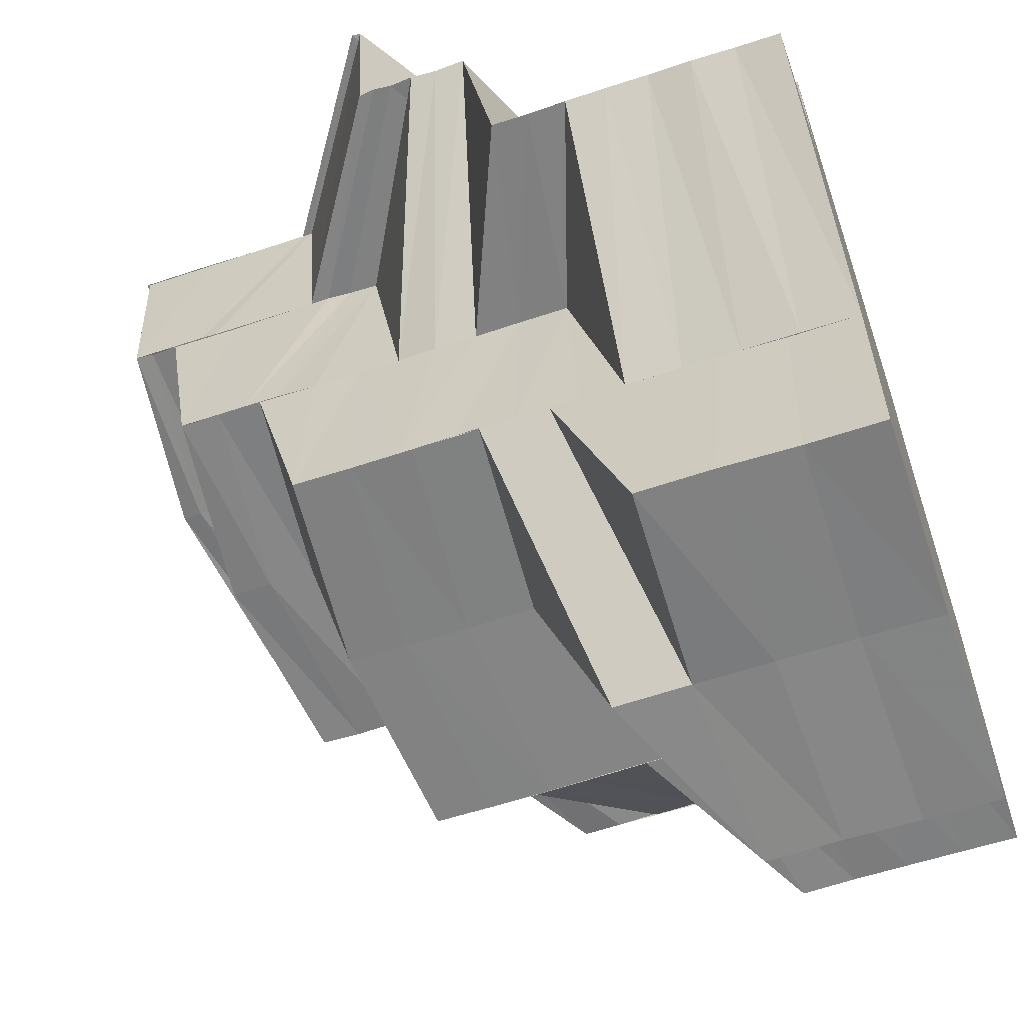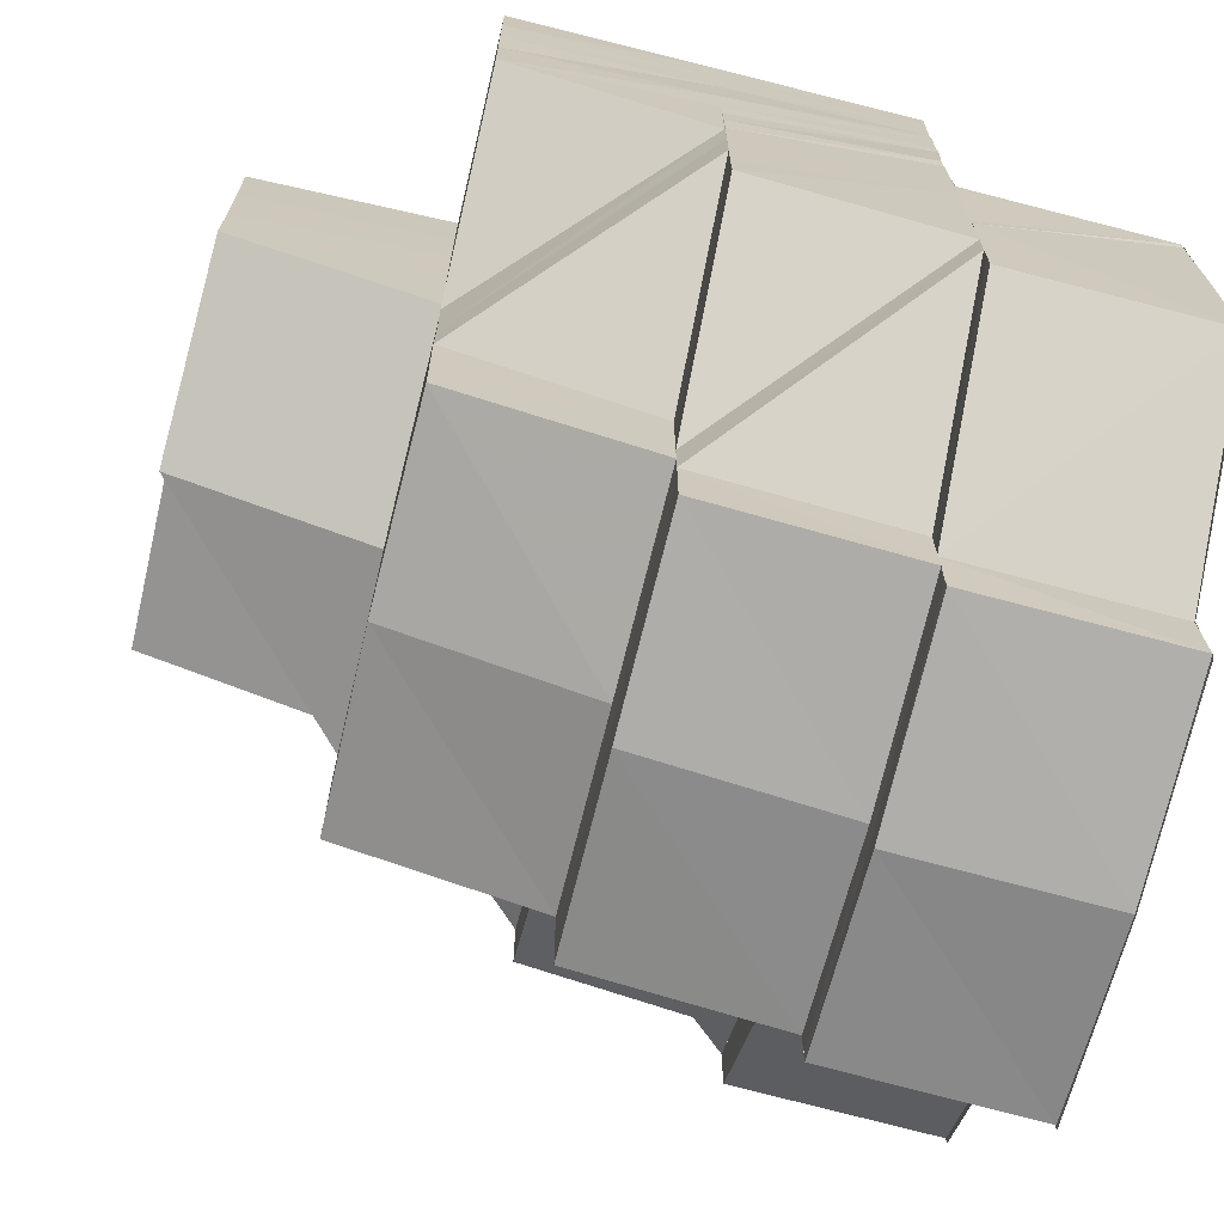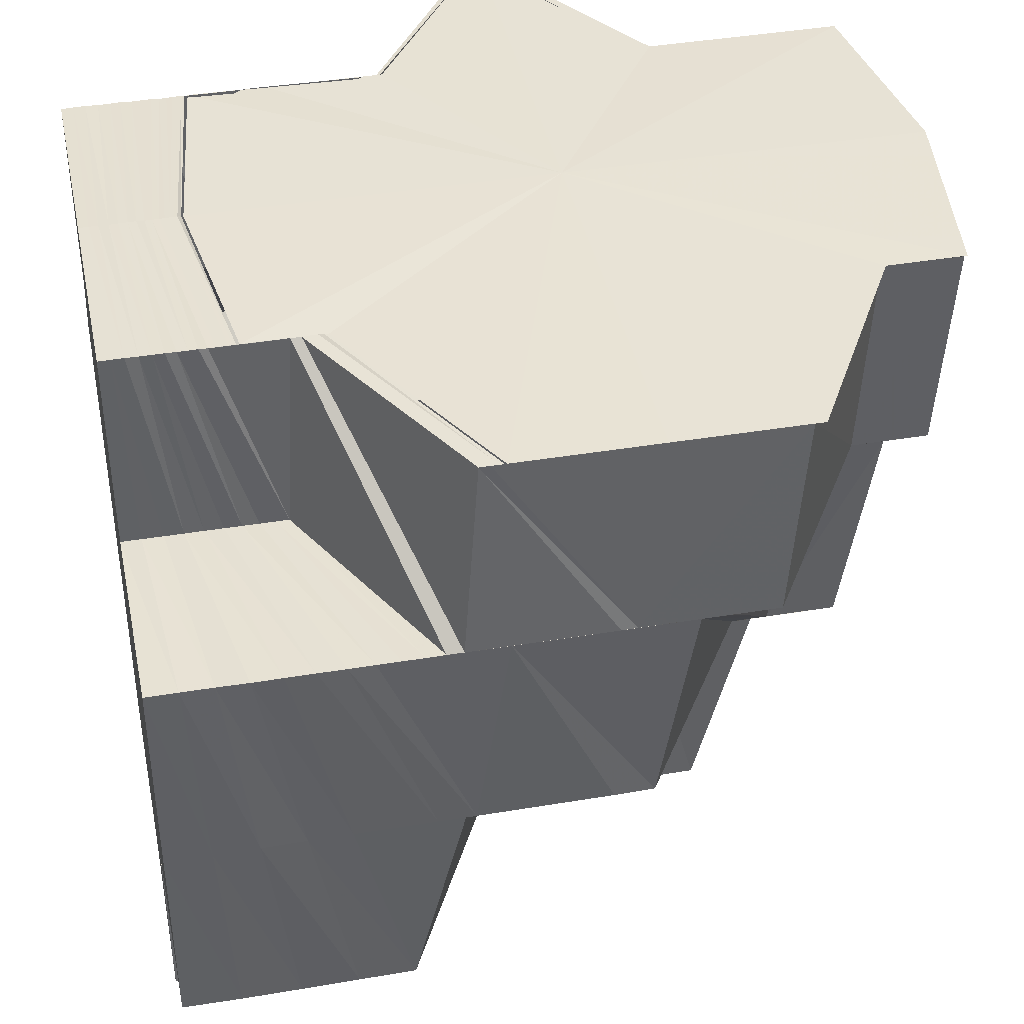
<metadata>
{"format":"obj","ext":"obj","renderer":"f3d","projection":"perspective","resolution":1024,"background":"white","views":[{"elev":-60.8,"azim":-71.4,"up":"+Y"},{"elev":-70.1,"azim":76.3,"up":"+Z"},{"elev":40.5,"azim":78.4,"up":"+Y"}]}
</metadata>
<code>
o 21327
v 2221 1865 9.002
v 2221 1865 9.002
v 2221 1865 9.003
v 2221 1865 9.003
v 2221 1865 9.003
v 2221 1865 9.004
v 2221 1865 9.003
v 2221 1865 9.004
v 2221 1865 9.003
v 2221 1865 9.003
v 2221 1865 9.002
v 2221 1865 9.003
v 2221 1865 9.003
v 2221 1865 9.007
v 2221 1865 9.008
v 2221 1865 9.013
v 2221 1865 9.007
v 2221 1865 9.004
v 2221 1865 9.003
v 2221 1865 9.013
v 2221 1865 9.007
v 2221 1865 9.013
v 2221 1865 9.007
v 2221 1865 9.013
v 2221 1865 9.007
v 2221 1865 9.003
v 2221 1865 9.019
v 2221 1865 9.013
v 2221 1865 9.007
v 2221 1865 9.002
v 2221 1865 9.003
v 2221 1865 9.003
v 2221 1865 9.019
v 2221 1865 9.013
v 2221 1865 9.026
v 2221 1865 9.031
v 2221 1865 9.035
v 2221 1865 9.037
v 2221 1865 9.035
v 2221 1865 9.031
v 2221 1865 9.026
v 2221 1865 9.019
v 2221 1865 9.019
v 2221 1865 9.019
v 2221 1865 9.013
v 2221 1865 9.02
v 2221 1865 9.026
v 2221 1865 9.026
v 2221 1865 9.007
v 2221 1865 9.013
v 2221 1865 9.003
v 2221 1865 9.002
v 2221 1865 9.003
v 2221 1865 9.003
v 2221 1865 9.002
v 2221 1865 9.004
v 2221 1865 9.007
v 2221 1865 9.004
v 2221 1865 9.008
v 2221 1865 9.013
v 2221 1865 9.013
v 2221 1865 9.013
v 2221 1865 9.013
v 2221 1865 9.019
v 2221 1865 9.019
v 2221 1865 9.019
v 2221 1865 9.013
v 2221 1865 9.02
v 2221 1865 9.013
v 2221 1865 9.019
v 2221 1865 9.008
v 2221 1865 9.013
v 2221 1865 9.014
v 2221 1865 9.013
v 2221 1865 9.02
v 2221 1865 9.032
v 2221 1865 9.032
v 2221 1865 9.026
v 2221 1865 9.026
v 2221 1865 9.032
v 2221 1865 9.026
v 2221 1865 9.032
v 2221 1865 9.033
v 2221 1865 9.027
v 2221 1865 9.026
v 2221 1865 9.02
v 2221 1865 9.02
v 2221 1865 9.013
v 2221 1865 9.014
v 2221 1865 9.008
v 2221 1865 9.014
v 2221 1865 9.026
v 2221 1865 9.027
v 2221 1865 9.027
v 2221 1865 9.021
v 2221 1865 9.028
v 2221 1865 9.033
v 2221 1865 9.027
v 2221 1865 9.033
v 2221 1865 9.033
v 2221 1865 9.028
v 2221 1865 9.034
v 2221 1865 9.028
v 2221 1865 9.037
v 2221 1865 9.034
v 2221 1865 9.037
v 2221 1865 9.035
v 2221 1865 9.038
v 2221 1865 9.036
v 2221 1865 9.038
v 2221 1865 9.037
v 2221 1865 9.039
v 2221 1865 9.037
v 2221 1865 9.039
v 2221 1865 9.038
v 2221 1865 9.04
v 2221 1865 9.039
v 2221 1865 9.041
v 2221 1865 9.04
v 2221 1865 9.041
v 2221 1865 9.041
v 2221 1865 9.041
v 2221 1865 9.041
v 2221 1865 9.041
v 2221 1865 9.04
v 2221 1865 9.04
v 2221 1865 9.038
v 2221 1865 9.04
v 2221 1865 9.039
v 2221 1865 9.037
v 2221 1865 9.039
v 2221 1865 9.038
v 2221 1865 9.035
v 2221 1865 9.039
v 2221 1865 9.037
v 2221 1865 9.034
v 2221 1865 9.038
v 2221 1865 9.037
v 2221 1865 9.033
v 2221 1865 9.036
v 2221 1865 9.031
v 2221 1865 9.038
v 2221 1865 9.037
v 2221 1865 9.035
v 2221 1865 9.037
v 2221 1865 9.034
v 2221 1865 9.037
v 2221 1865 9.034
v 2221 1865 9.037
v 2221 1865 9.031
v 2221 1865 9.03
v 2221 1865 9.029
v 2221 1865 9.034
v 2221 1865 9.028
v 2221 1865 9.034
v 2221 1865 9.034
v 2221 1865 9.035
v 2221 1865 9.036
v 2221 1865 9.037
v 2221 1865 9.033
v 2221 1865 9.037
v 2221 1865 9.034
v 2221 1865 9.038
v 2221 1865 9.035
v 2221 1865 9.039
v 2221 1865 9.037
v 2221 1865 9.04
v 2221 1865 9.038
v 2221 1865 9.041
v 2221 1865 9.04
v 2221 1865 9.041
v 2221 1865 9.031
v 2221 1865 9.029
v 2221 1865 9.027
v 2221 1865 9.033
v 2221 1865 9.034
v 2221 1865 9.031
v 2221 1865 9.035
v 2221 1865 9.033
v 2221 1865 9.037
v 2221 1865 9.026
v 2221 1865 9.021
v 2221 1865 9.021
v 2221 1865 9.019
v 2221 1865 9.024
v 2221 1865 9.019
v 2221 1865 9.017
v 2221 1865 9.013
v 2221 1865 9.016
v 2221 1865 9.011
v 2221 1865 9.013
v 2221 1865 9.016
v 2221 1865 9.01
v 2221 1865 9.008
v 2221 1865 9.006
v 2221 1865 9.01
v 2221 1865 9.006
v 2221 1865 9.015
v 2221 1865 9.008
v 2221 1865 9.016
v 2221 1865 9.01
v 2221 1865 9.014
v 2221 1865 9.008
v 2221 1865 9.005
v 2221 1865 9.004
v 2221 1865 9.004
v 2221 1865 9.003
v 2221 1865 9.004
v 2221 1865 9.006
v 2221 1865 9.005
v 2221 1865 9.006
v 2221 1865 9.005
v 2221 1865 9.005
v 2221 1865 9.008
v 2221 1865 9.006
v 2221 1865 9.008
v 2221 1865 9.006
v 2221 1865 9.006
v 2221 1865 9.005
v 2221 1865 9.006
v 2221 1865 9.006
v 2221 1865 9.008
v 2221 1865 9.01
v 2221 1865 9.008
v 2221 1865 9.011
v 2221 1865 9.015
v 2221 1865 9.014
v 2221 1865 9.02
v 2221 1865 9.021
v 2221 1865 9.02
v 2221 1865 9.016
v 2221 1865 9.015
v 2221 1865 9.016
v 2221 1865 9.022
v 2221 1865 9.013
v 2221 1865 9.017
v 2221 1865 9.017
v 2221 1865 9.023
v 2221 1865 9.016
v 2221 1865 9.022
v 2221 1865 9.015
v 2221 1865 9.021
v 2221 1865 9.015
v 2221 1865 9.017
v 2221 1865 9.019
v 2221 1865 9.017
v 2221 1865 9.023
v 2221 1865 9.012
v 2221 1865 9.014
v 2221 1865 9.024
v 2221 1865 9.023
v 2221 1865 9.017
v 2221 1865 9.017
v 2221 1865 9.014
v 2221 1865 9.021
v 2221 1865 9.026
v 2221 1865 9.023
v 2221 1865 9.027
v 2221 1865 9.024
v 2221 1865 9.029
v 2221 1865 9.028
v 2221 1865 9.023
v 2221 1865 9.028
v 2221 1865 9.019
v 2221 1865 9.017
v 2221 1865 9.023
v 2221 1865 9.026
v 2221 1865 9.022
v 2221 1865 9.025
v 2221 1865 9.023
v 2221 1865 9.025
v 2221 1865 9.028
v 2221 1865 9.025
v 2221 1865 9.029
v 2221 1865 9.027
v 2221 1865 9.028
v 2221 1865 9.031
v 2221 1865 9.028
v 2221 1865 9.03
v 2221 1865 9.033
v 2221 1865 9.031
v 2221 1865 9.027
v 2221 1865 9.03
v 2221 1865 9.033
v 2221 1865 9.035
v 2221 1865 9.033
v 2221 1865 9.036
v 2221 1865 9.037
v 2221 1865 9.035
v 2221 1865 9.038
v 2221 1865 9.039
v 2221 1865 9.037
v 2221 1865 9.041
v 2221 1865 9.039
v 2221 1865 9.041
v 2221 1865 9.041
v 2221 1865 9.038
v 2221 1865 9.037
v 2221 1865 9.04
v 2221 1865 9.035
v 2221 1865 9.035
v 2221 1865 9.037
v 2221 1865 9.039
v 2221 1865 9.033
v 2221 1865 9.041
v 2221 1865 9.041
v 2221 1865 9.034
v 2221 1865 9.031
v 2221 1865 9.033
v 2221 1865 9.029
v 2221 1865 9.041
v 2221 1865 9.041
v 2221 1865 9.027
v 2221 1865 9.031
v 2221 1865 9.029
v 2221 1865 9.026
v 2221 1865 9.03
v 2221 1865 9.027
v 2221 1865 9.03
v 2221 1865 9.025
v 2221 1865 9.028
v 2221 1865 9.023
v 2221 1865 9.027
v 2221 1865 9.04
v 2221 1865 9.04
v 2221 1865 9.041
v 2221 1865 9.041
v 2221 1865 9.039
v 2221 1865 9.039
v 2221 1865 9.04
v 2221 1865 9.038
v 2221 1865 9.039
v 2221 1865 9.039
v 2221 1865 9.037
v 2221 1865 9.038
v 2221 1865 9.039
v 2221 1865 9.037
v 2221 1865 9.038
v 2221 1865 9.038
v 2221 1865 9.036
v 2221 1865 9.037
v 2221 1865 9.038
v 2221 1865 9.035
v 2221 1865 9.037
v 2221 1865 9.037
v 2221 1865 9.034
v 2221 1865 9.037
v 2221 1865 9.037
v 2221 1865 9.034
v 2221 1865 9.036
v 2221 1865 9.037
v 2221 1865 9.029
v 2221 1865 9.033
v 2221 1865 9.036
v 2221 1865 9.026
v 2221 1865 9.03
v 2221 1865 9.024
v 2221 1865 9.028
v 2221 1865 9.029
v 2221 1865 9.023
v 2221 1865 9.028
v 2221 1865 9.033
v 2221 1865 9.028
v 2221 1865 9.022
v 2221 1865 9.028
v 2221 1865 9.028
v 2221 1865 9.032
v 2221 1865 9.027
v 2221 1865 9.022
v 2221 1865 9.021
v 2221 1865 9.026
v 2221 1865 9.02
v 2221 1865 9.02
v 2221 1865 9.026
v 2221 1865 9.02
v 2221 1865 9.026
v 2221 1865 9.014
v 2221 1865 9.02
v 2221 1865 9.02
v 2221 1865 9.035
v 2221 1865 9.035
v 2221 1865 9.037
v 2221 1865 9.037
v 2221 1865 9.035
v 2221 1865 9.036
v 2221 1865 9.035
v 2221 1865 9.037
v 2221 1865 9.036
v 2221 1865 9.036
v 2221 1865 9.037
v 2221 1865 9.036
v 2221 1865 9.037
v 2221 1865 9.036
v 2221 1865 9.036
v 2221 1865 9.037
v 2221 1865 9.038
v 2221 1865 9.037
v 2221 1865 9.038
v 2221 1865 9.037
v 2221 1865 9.037
v 2221 1865 9.037
v 2221 1865 9.038
v 2221 1865 9.038
v 2221 1865 9.037
v 2221 1865 9.038
v 2221 1865 9.039
v 2221 1865 9.038
v 2221 1865 9.039
v 2221 1865 9.039
v 2221 1865 9.038
v 2221 1865 9.039
v 2221 1865 9.039
v 2221 1865 9.039
v 2221 1865 9.04
v 2221 1865 9.04
v 2221 1865 9.039
v 2221 1865 9.041
v 2221 1865 9.04
v 2221 1865 9.04
v 2221 1865 9.041
v 2221 1865 9.041
v 2221 1865 9.041
v 2221 1865 9.041
v 2221 1865 9.041
v 2221 1865 9.041
v 2221 1865 9.041
v 2221 1865 9.038
v 2221 1865 9.037
v 2221 1865 9.041
v 2221 1865 9.034
v 2221 1865 9.035
v 2221 1865 9.037
v 2221 1865 9.031
v 2221 1865 9.034
v 2221 1865 9.03
v 2221 1865 9.037
v 2221 1865 9.041
v 2221 1865 9.034
v 2221 1865 9.03
v 2221 1865 9.037
v 2221 1865 9.034
v 2221 1865 9.035
v 2221 1865 9.038
v 2221 1865 9.041
v 2221 1865 9.031
v 2221 1865 9.03
v 2221 1865 9.034
v 2221 1865 9.037
v 2221 1865 9.03
v 2221 1865 9.041
v 2221 1865 9.034
v 2221 1865 9.03
v 2221 1865 9.027
v 2221 1865 9.037
v 2221 1865 9.041
v 2221 1865 9.041
v 2221 1865 9.037
v 2221 1865 9.041
v 2221 1865 9.038
v 2221 1865 9.034
v 2221 1865 9.038
v 2221 1865 9.035
v 2221 1865 9.03
v 2221 1865 9.036
v 2221 1865 9.041
v 2221 1865 9.041
v 2221 1865 9.038
v 2221 1865 9.041
v 2221 1865 9.038
v 2221 1865 9.039
v 2221 1865 9.036
v 2221 1865 9.04
v 2221 1865 9.038
v 2221 1865 9.035
v 2221 1865 9.041
v 2221 1865 9.036
v 2221 1865 9.031
v 2221 1865 9.037
v 2221 1865 9.038
v 2221 1865 9.033
v 2221 1865 9.035
v 2221 1865 9.03
v 2221 1865 9.033
v 2221 1865 9.03
v 2221 1865 9.028
v 2221 1865 9.025
v 2221 1865 9.028
v 2221 1865 9.022
v 2221 1865 9.031
v 2221 1865 9.025
v 2221 1865 9.019
v 2221 1865 9.03
v 2221 1865 9.033
v 2221 1865 9.023
v 2221 1865 9.017
v 2221 1865 9.014
v 2221 1865 9.015
v 2221 1865 9.014
v 2221 1865 9.012
v 2221 1865 9.019
v 2221 1865 9.013
v 2221 1865 9.019
v 2221 1865 9.021
v 2221 1865 9.027
v 2221 1865 9.026
v 2221 1865 9.027
v 2221 1865 9.023
v 2221 1865 9.023
v 2221 1865 9.023
v 2221 1865 9.02
v 2221 1865 9.019
v 2221 1865 9.02
v 2221 1865 9.016
v 2221 1865 9.017
v 2221 1865 9.017
v 2221 1865 9.014
v 2221 1865 9.013
v 2221 1865 9.012
v 2221 1865 9.011
v 2221 1865 9.012
v 2221 1865 9.01
v 2221 1865 9.012
v 2221 1865 9.014
v 2221 1865 9.008
v 2221 1865 9.012
v 2221 1865 9.01
v 2221 1865 9.006
v 2221 1865 9.008
v 2221 1865 9.008
f 1 2 3
f 4 5 1
f 6 7 2
f 7 8 9
f 10 6 11
f 11 12 13
f 14 15 5
f 16 15 17
f 15 18 19
f 20 14 21
f 22 20 23
f 20 24 25
f 21 26 27
f 28 29 27
f 30 31 27
f 32 30 27
f 33 34 27
f 35 33 27
f 36 35 27
f 37 36 27
f 38 37 27
f 39 38 27
f 40 39 27
f 41 40 27
f 42 41 27
f 43 44 41
f 45 43 27
f 44 46 47
f 46 48 47
f 49 50 27
f 51 49 27
f 52 53 51
f 54 52 55
f 53 56 57
f 58 59 57
f 57 59 60
f 59 61 62
f 63 60 64
f 60 65 66
f 67 68 65
f 69 67 70
f 59 71 72
f 71 73 72
f 74 73 75
f 76 77 78
f 77 79 78
f 77 80 79
f 80 81 79
f 80 82 81
f 82 83 84
f 82 84 85
f 81 86 87
f 87 86 88
f 88 89 90
f 86 91 88
f 92 93 86
f 94 95 86
f 94 96 95
f 97 96 98
f 99 100 96
f 100 101 96
f 100 102 103
f 104 105 102
f 106 107 105
f 108 109 107
f 110 111 109
f 112 113 111
f 114 115 113
f 116 117 115
f 118 119 117
f 120 121 119
f 122 123 118
f 124 120 125
f 125 126 127
f 128 124 129
f 129 127 130
f 131 128 132
f 132 130 133
f 134 131 135
f 135 133 136
f 137 134 138
f 138 136 139
f 140 139 141
f 142 137 140
f 143 142 144
f 145 143 146
f 147 145 148
f 149 148 100
f 144 150 151
f 146 151 152
f 153 152 154
f 155 156 152
f 156 157 151
f 157 158 150
f 158 159 160
f 159 161 162
f 161 163 164
f 163 165 166
f 165 167 168
f 167 169 170
f 169 171 126
f 162 172 173
f 160 173 174
f 175 176 173
f 177 175 174
f 176 178 172
f 164 179 172
f 178 180 179
f 150 174 181
f 181 174 182
f 181 183 184
f 185 181 186
f 185 186 187
f 187 184 188
f 189 187 190
f 187 191 190
f 192 190 193
f 190 194 195
f 196 190 197
f 198 196 199
f 91 198 199
f 198 200 201
f 202 199 203
f 204 197 205
f 204 205 12
f 206 204 207
f 207 205 208
f 209 210 205
f 210 211 212
f 205 212 58
f 205 213 212
f 214 215 213
f 215 216 217
f 218 214 219
f 219 220 221
f 211 222 223
f 224 225 223
f 223 225 226
f 227 226 228
f 226 229 230
f 225 231 232
f 233 234 229
f 225 235 233
f 235 236 231
f 237 238 234
f 239 237 240
f 241 239 242
f 235 243 244
f 243 245 244
f 246 245 247
f 248 249 243
f 245 250 251
f 249 252 253
f 254 253 243
f 255 256 250
f 257 258 256
f 245 255 259
f 259 260 261
f 262 261 263
f 253 264 255
f 265 264 253
f 264 266 255
f 255 266 267
f 264 268 266
f 268 269 270
f 271 272 269
f 268 271 273
f 273 274 275
f 276 277 274
f 271 278 276
f 278 279 276
f 279 280 277
f 276 279 281
f 282 283 278
f 284 285 280
f 279 284 286
f 287 288 285
f 284 287 289
f 290 291 288
f 287 290 292
f 290 293 294
f 295 296 291
f 292 297 298
f 294 299 297
f 289 298 300
f 301 302 298
f 302 303 297
f 304 301 300
f 303 305 299
f 305 306 299
f 286 300 307
f 308 304 307
f 281 307 309
f 310 308 309
f 306 311 312
f 313 310 314
f 315 309 314
f 316 313 317
f 318 314 319
f 320 321 315
f 322 320 323
f 324 312 325
f 324 326 327
f 328 325 329
f 328 324 330
f 331 329 332
f 331 328 333
f 334 332 335
f 334 331 336
f 337 335 338
f 337 334 339
f 340 338 341
f 340 337 342
f 343 341 344
f 343 340 345
f 346 344 347
f 346 343 348
f 349 347 350
f 349 346 351
f 352 349 353
f 353 349 354
f 355 356 352
f 357 355 352
f 358 359 353
f 360 357 361
f 361 353 362
f 363 358 362
f 364 360 365
f 366 362 367
f 368 366 367
f 369 363 368
f 370 369 368
f 242 368 371
f 372 370 371
f 373 371 374
f 375 372 376
f 377 378 379
f 380 381 382
f 381 383 382
f 382 383 384
f 381 385 383
f 383 386 384
f 385 387 383
f 383 387 386
f 385 388 387
f 387 389 386
f 388 390 387
f 387 390 389
f 388 354 390
f 390 391 389
f 354 392 390
f 390 392 391
f 392 393 391
f 394 395 392
f 392 396 393
f 351 396 392
f 396 149 393
f 395 397 396
f 396 398 149
f 348 398 396
f 397 399 398
f 398 400 401
f 399 402 403
f 345 403 398
f 398 403 104
f 403 404 400
f 402 405 406
f 342 406 403
f 403 406 106
f 406 407 404
f 405 408 409
f 339 409 406
f 406 409 108
f 409 410 407
f 408 411 412
f 336 412 409
f 409 412 110
f 412 413 410
f 411 414 415
f 333 415 412
f 412 415 112
f 415 416 413
f 414 417 418
f 330 418 415
f 415 418 114
f 418 419 416
f 122 420 419
f 327 122 418
f 418 122 116
f 417 421 122
f 421 422 122
f 422 423 420
f 421 422 424
f 422 120 424
f 306 421 424
f 120 169 424
f 305 306 424
f 169 425 424
f 295 305 424
f 426 295 424
f 426 295 427
f 428 426 427
f 429 426 424
f 430 428 431
f 432 427 431
f 283 430 433
f 434 431 433
f 435 433 278
f 436 437 432
f 438 436 434
f 439 438 435
f 440 436 438
f 441 438 439
f 442 443 441
f 443 444 440
f 445 442 446
f 447 448 438
f 449 447 439
f 448 450 436
f 438 451 452
f 439 452 453
f 436 454 451
f 450 429 436
f 429 455 454
f 450 429 424
f 444 450 424
f 444 456 457
f 458 444 424
f 459 457 460
f 461 458 459
f 462 460 463
f 464 461 462
f 465 458 424
f 458 466 467
f 425 465 424
f 465 468 469
f 425 465 470
f 470 469 471
f 472 425 470
f 473 467 474
f 470 475 473
f 476 474 477
f 478 470 476
f 170 470 478
f 479 472 478
f 478 471 480
f 180 479 481
f 481 480 482
f 168 478 481
f 481 478 483
f 166 481 179
f 179 481 484
f 179 484 485
f 485 484 486
f 484 487 486
f 485 486 488
f 483 489 487
f 490 485 488
f 490 488 491
f 492 493 487
f 493 464 489
f 494 490 491
f 494 491 495
f 182 494 495
f 495 491 496
f 182 495 497
f 495 498 499
f 500 497 501
f 502 503 497
f 489 446 504
f 504 446 505
f 446 439 505
f 505 439 506
f 505 506 507
f 504 505 508
f 508 505 507
f 509 504 508
f 508 507 510
f 509 508 511
f 511 508 510
f 511 510 265
f 512 509 511
f 513 511 265
f 512 511 513
f 514 512 513
f 513 515 516
f 514 513 517
f 517 516 518
f 517 513 254
f 496 514 517
f 496 517 519
f 519 517 520
f 519 520 521
f 522 523 519
f 524 519 521
f 524 521 224
f 525 519 524
f 526 525 524
f 526 524 220
f 527 524 528
f 529 526 527

</code>
